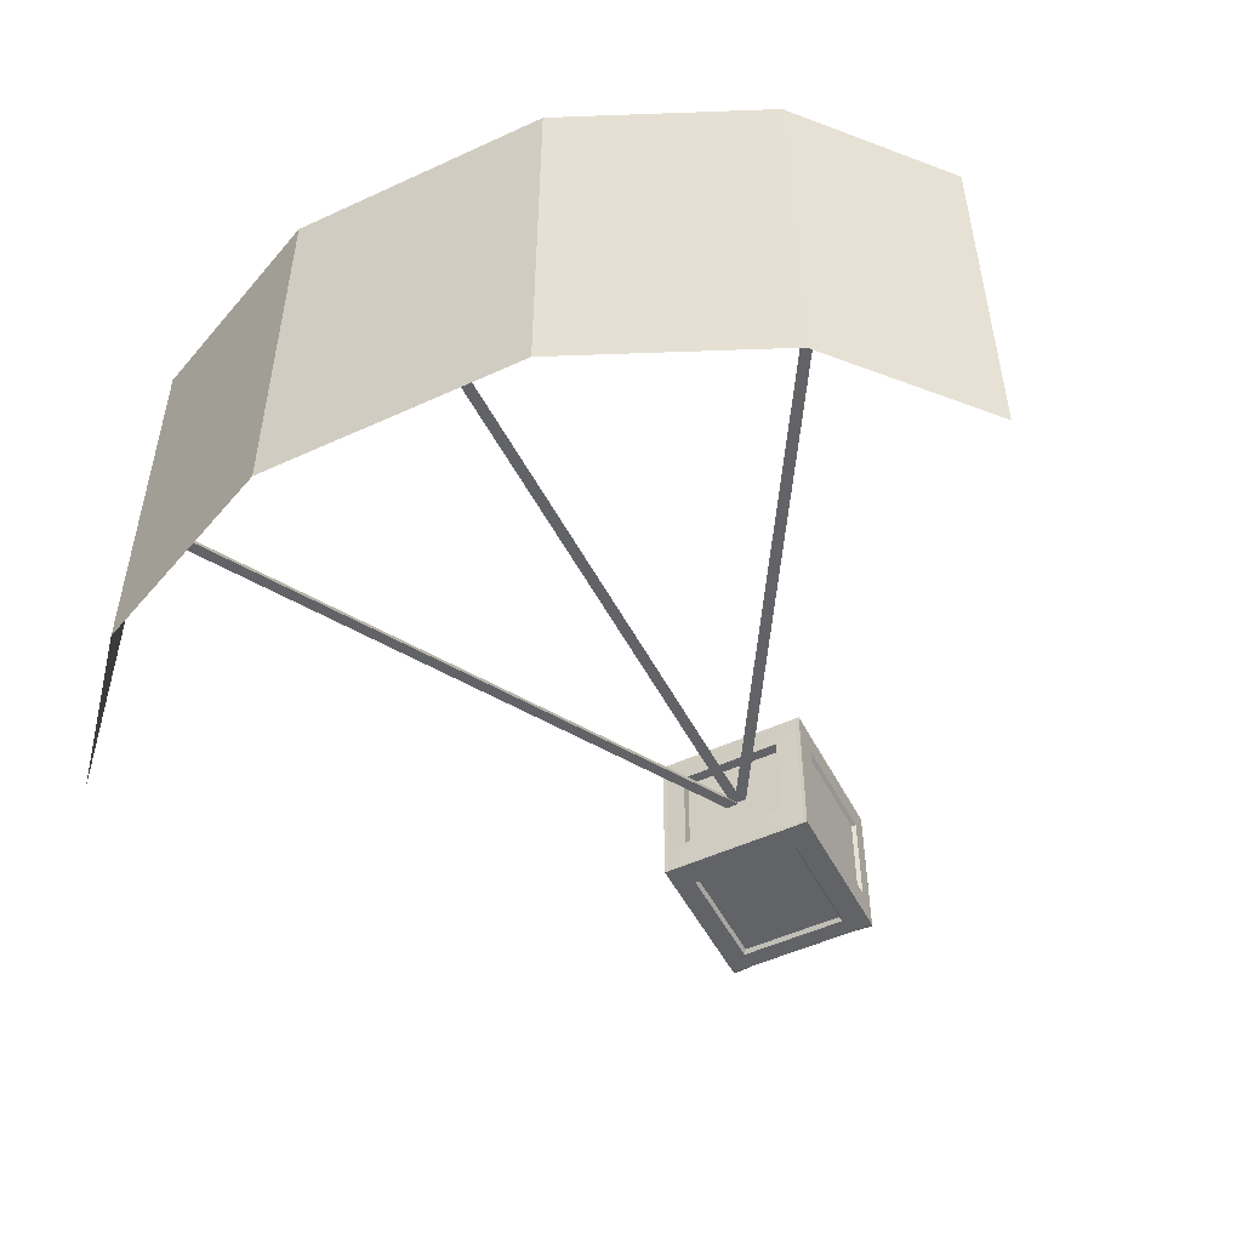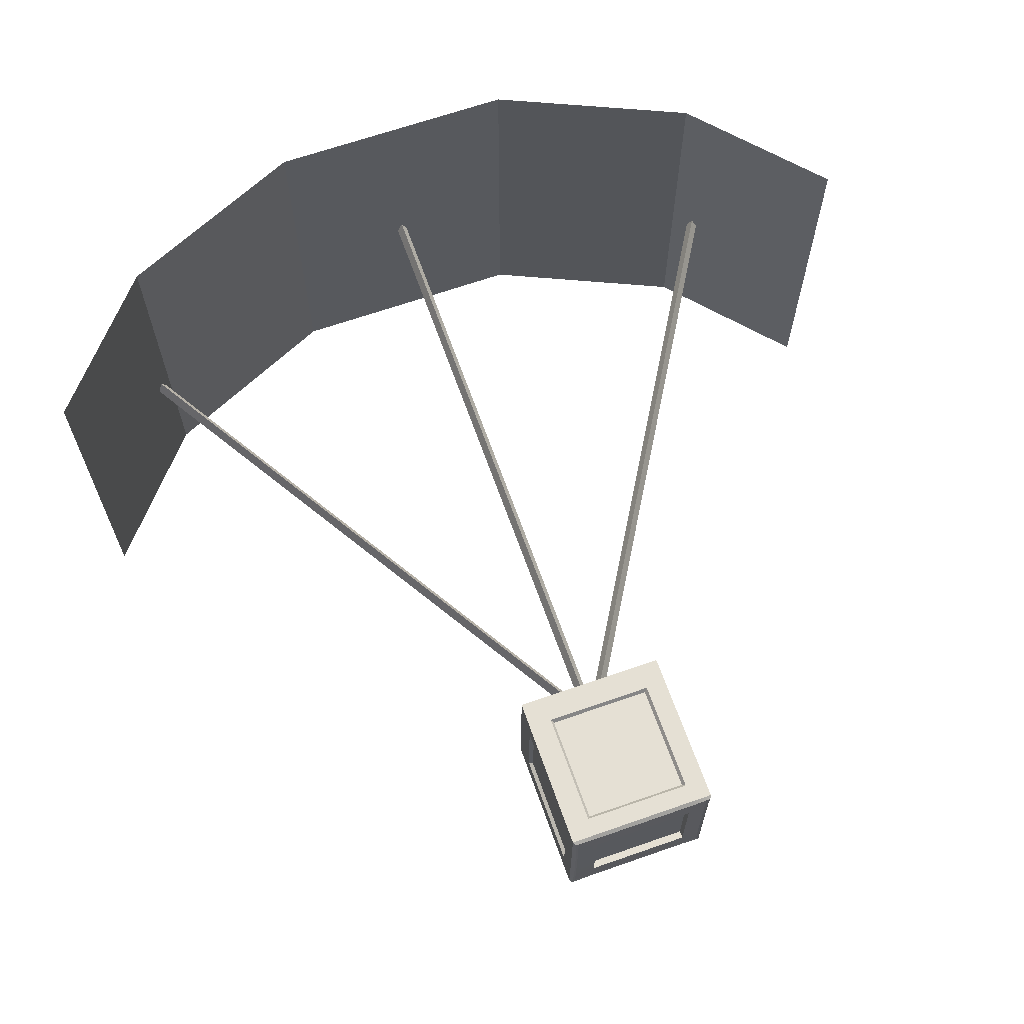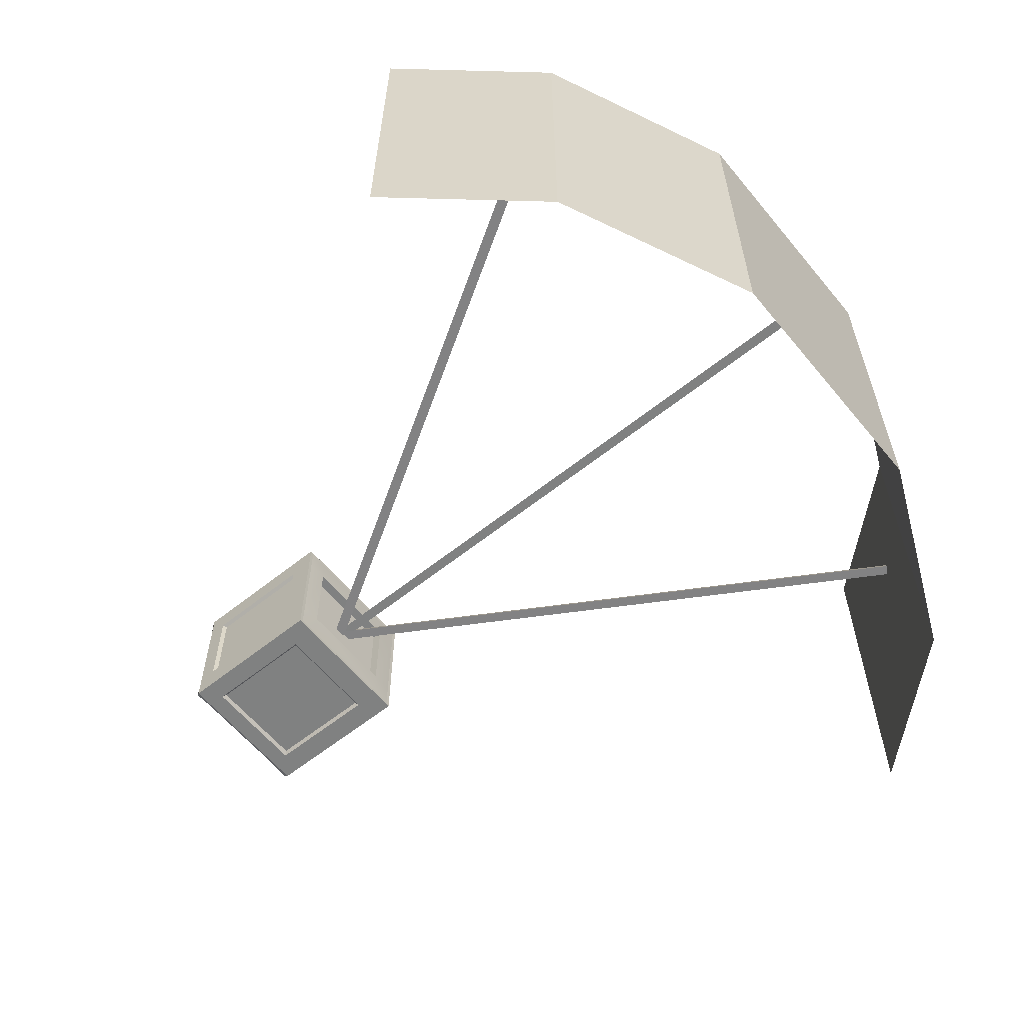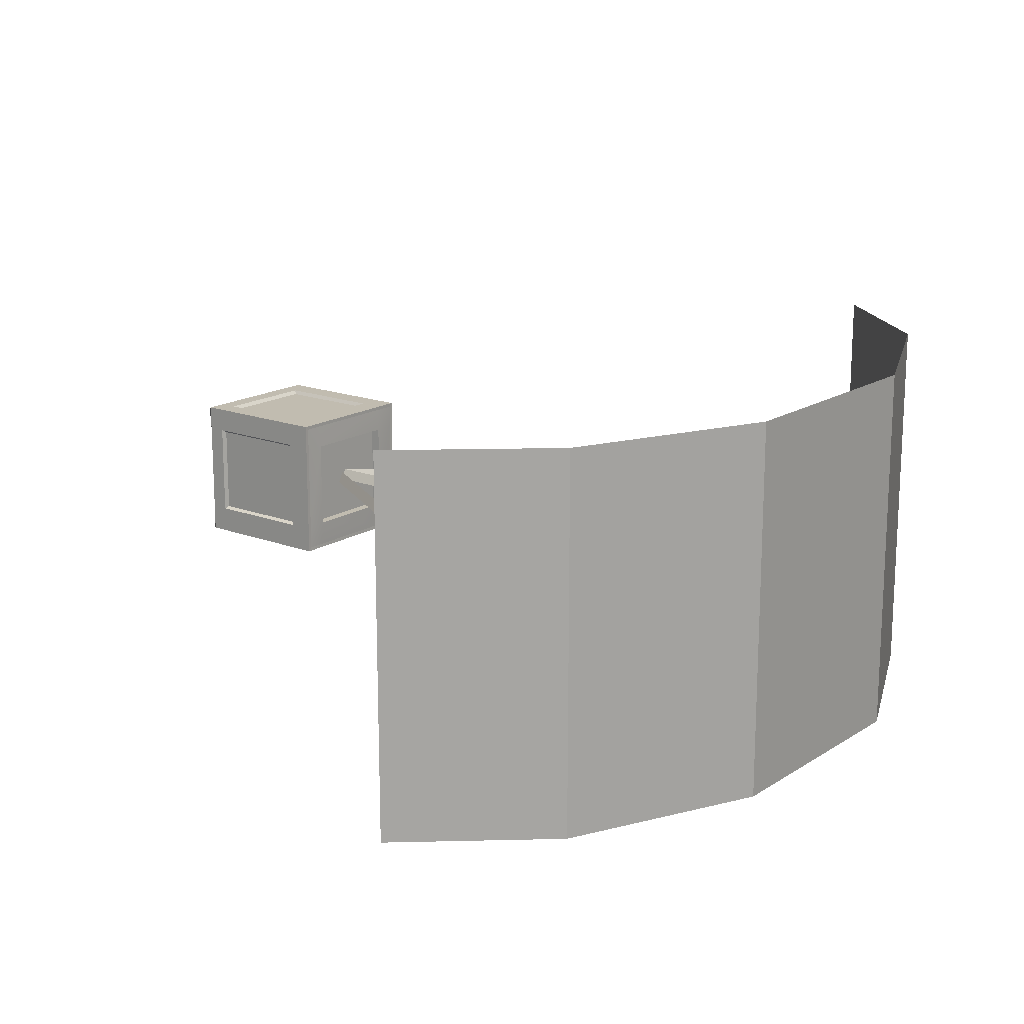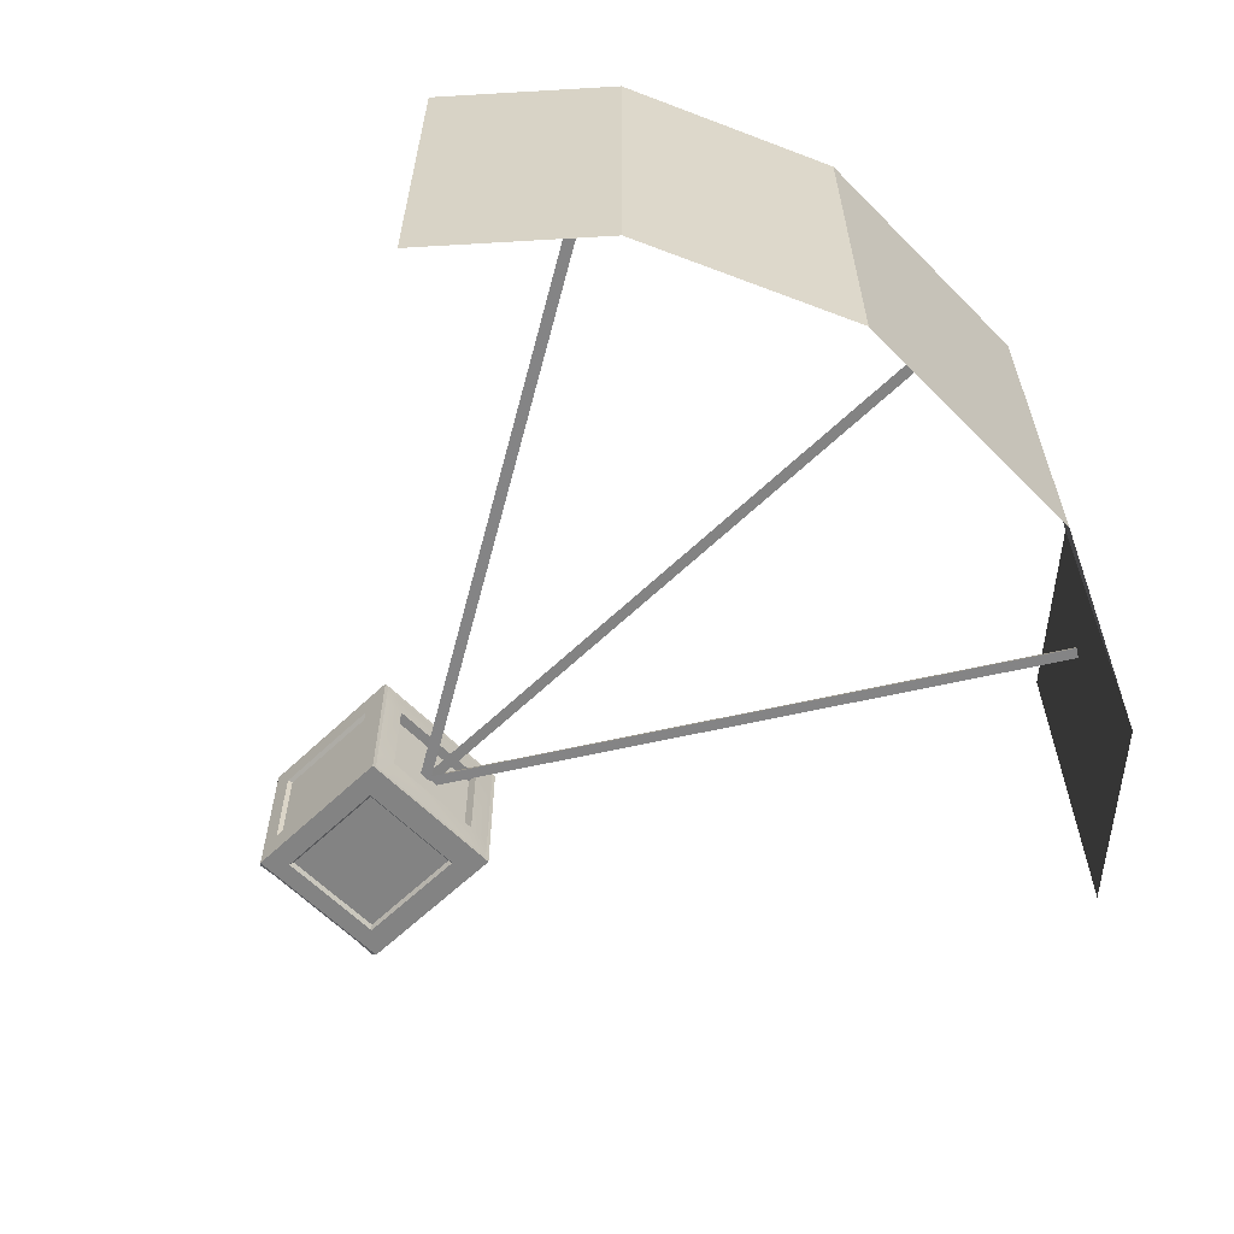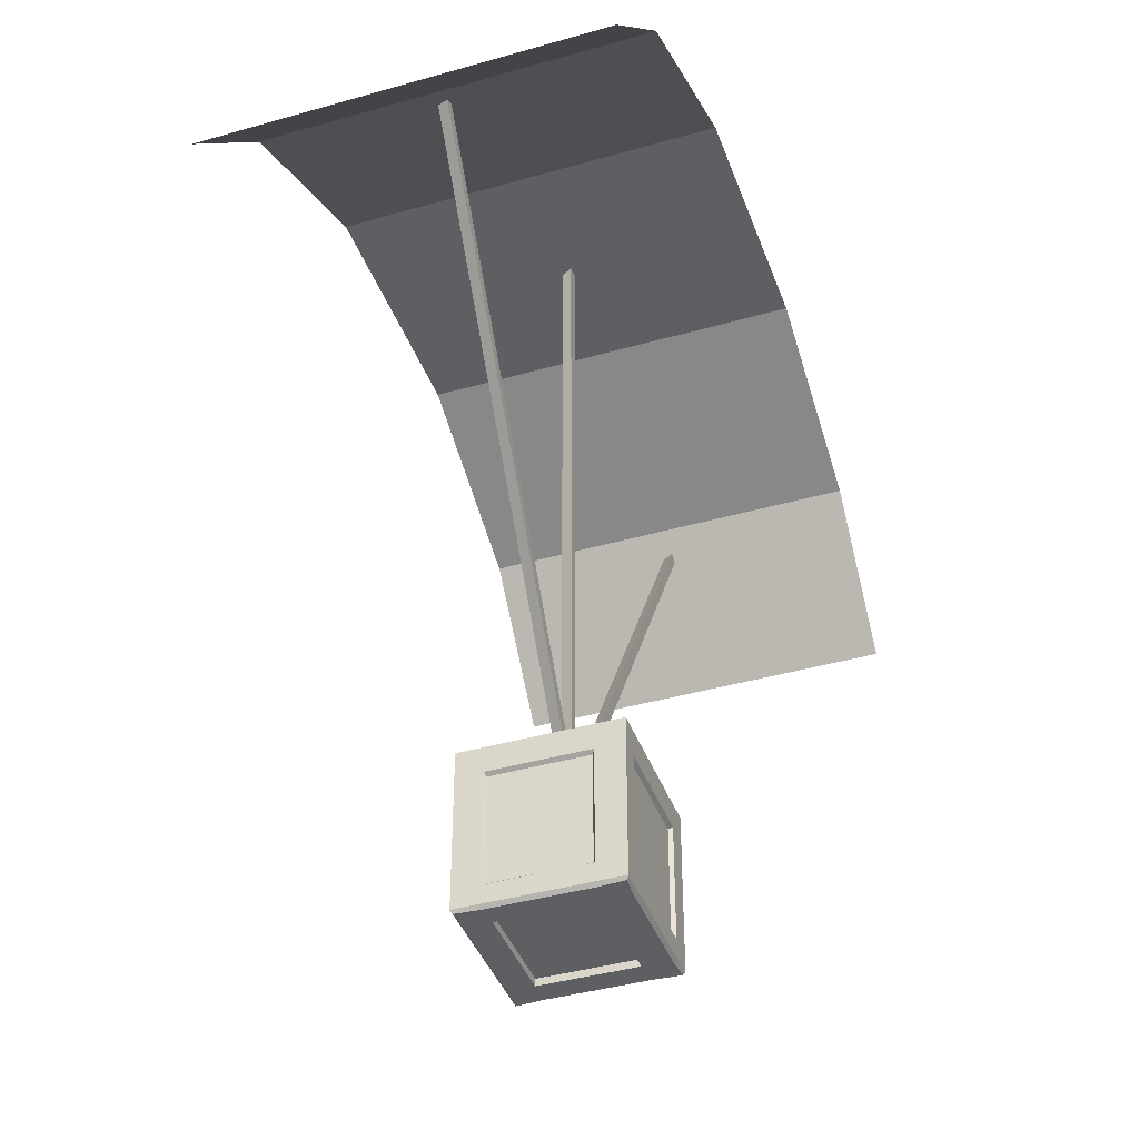
<metadata>
{"format":"obj","ext":"obj","renderer":"f3d","projection":"perspective","resolution":1024,"background":"white","views":[{"elev":-51.0,"azim":-153.3,"up":"+Z"},{"elev":65.7,"azim":-19.4,"up":"+Z"},{"elev":-60.3,"azim":129.3,"up":"+Z"},{"elev":16.5,"azim":128.1,"up":"+Z"},{"elev":-61.0,"azim":134.3,"up":"+Z"},{"elev":-40.9,"azim":109.2,"up":"+Y"}]}
</metadata>
<code>
g default
v -0.5771 71.58 -3.513
v -5.528 74.55 -3.537
v -3.101 73.03 2.243
v 176.9 367 -0.3083
v 172 369.9 -0.3326
v 174.4 368.4 5.447
v -3.069 73.05 -1.602
v 174.4 368.4 1.602
g pCylinder13 dropbox
f 1 2 5 4
f 2 3 6 5
f 3 1 4 6
f 2 1 7
f 3 2 7
f 1 3 7
f 4 5 8
f 5 6 8
f 6 4 8
g default
v 2.888 71.01 -1.923
v -2.888 71.01 -1.923
v 0 71.01 3.845
v 2.888 427.8 -1.923
v -2.888 427.8 -1.923
v 0 427.8 3.845
v 0 71.01 0
v 0 427.8 0
g dropbox pCylinder11
f 9 10 13 12
f 10 11 14 13
f 11 9 12 14
f 10 9 15
f 11 10 15
f 9 11 15
f 12 13 16
f 13 14 16
f 14 12 16
g default
v 230.8 314.1 -102.2
v 169.3 385.3 -102.2
v 66.85 431.7 -102.2
v -66.85 431.7 -102.2
v -169.3 385.3 -102.2
v -230.8 314.1 -102.2
v 230.8 314.1 102.2
v 169.3 385.3 102.2
v 66.85 431.7 102.2
v -66.85 431.7 102.2
v -169.3 385.3 102.2
v -230.8 314.1 102.2
v 230.8 298.7 102.2
v 169.3 364.2 102.2
v 66.85 413.6 102.2
v -66.85 413.6 102.2
v -169.3 364.2 102.2
v -230.8 298.7 102.2
v 230.8 298.7 -102.2
v 169.3 364.2 -102.2
v 66.85 413.6 -102.2
v -66.85 413.6 -102.2
v -169.3 364.2 -102.2
v -230.8 298.7 -102.2
g dropbox pCylinder10
f 17 18 24 23
f 18 19 25 24
f 19 20 26 25
f 20 21 27 26
f 21 22 28 27
f 29 30 36 35
f 30 31 37 36
f 31 32 38 37
f 32 33 39 38
f 33 34 40 39
f 20 19 37 38
f 21 20 38 39
f 22 21 39 40
f 19 18 36 37
f 18 17 35 36
f 17 23 29 35
f 28 22 40 34
f 27 28 34 33
f 26 27 33 32
f 25 26 32 31
f 24 25 31 30
f 23 24 30 29
g default
v 6.198 74.83 -2
v 1.256 71.84 -2.059
v 3.679 73.3 3.739
v -172.2 369.7 -1.787
v -177.2 366.7 -1.846
v -174.7 368.1 3.952
v 3.711 73.32 -0.1065
v -174.7 368.2 0.1065
g dropbox pCylinder12
f 41 42 45 44
f 42 43 46 45
f 43 41 44 46
f 42 41 47
f 43 42 47
f 41 43 47
f 44 45 48
f 45 46 48
f 46 44 48
g default
v 38.01 72.35 25.16
v 38.01 72.35 -24.03
v -38.01 72.35 -24.03
v -38.01 72.35 25.16
v 38.01 15.53 25.16
v 38.01 15.53 -24.03
v -38.01 15.53 -24.03
v -38.01 15.53 25.16
v 27.62 72.35 -38.01
v 27.62 15.53 -38.01
v 27.62 6.397 -24.03
v 27.62 6.397 25.16
v 27.62 15.53 38.01
v 27.62 72.35 38.01
v 27.62 82.42 25.16
v 27.62 82.42 -24.03
v -26.29 72.35 -38.01
v -26.29 15.53 -38.01
v -26.29 6.397 -24.03
v -26.29 6.397 25.16
v -26.29 15.53 38.01
v -26.29 72.35 38.01
v -26.29 82.42 25.16
v -26.29 82.42 -24.03
v -40.03 73.83 -40.03
v -40.03 73.83 -25.3
v -40.03 84.44 -25.3
v -40.03 84.44 -40.03
v 40.03 84.44 -40.03
v 40.03 84.44 -25.3
v 40.03 73.83 -25.3
v 40.03 73.83 -40.03
v -40.03 73.83 40.03
v -27.68 73.83 40.03
v -27.68 84.44 40.03
v -40.03 84.44 40.03
v -27.68 73.83 -40.03
v -27.68 84.44 -40.03
v 40.03 84.44 26.49
v 40.03 73.83 26.49
v -40.03 73.83 26.49
v -40.03 84.44 26.49
v 40.03 84.44 40.03
v 40.03 73.83 40.03
v 40.03 13.99 40.03
v 40.03 13.99 26.49
v 40.03 13.99 -25.3
v 40.03 13.99 -40.03
v -27.68 13.99 -40.03
v -40.03 13.99 -40.03
v -40.03 13.99 -25.3
v -40.03 13.99 26.49
v -40.03 13.99 40.03
v -27.68 13.99 40.03
v 40.03 4.378 40.03
v 40.03 4.378 26.49
v 40.03 4.378 -25.3
v 40.03 4.378 -40.03
v -27.68 4.378 -40.03
v -40.03 4.378 -40.03
v -40.03 4.378 -25.3
v -40.03 4.378 26.49
v -40.03 4.378 40.03
v -27.68 4.378 40.03
v 29.09 73.83 -40.03
v 29.09 84.44 -40.03
v 29.09 13.99 -40.03
v 29.09 4.378 -40.03
v 29.09 4.378 40.03
v 29.09 13.99 40.03
v 29.09 73.83 40.03
v 29.09 84.44 40.03
v -38.01 87.36 -38.01
v -38.01 87.36 -24.03
v -26.29 87.84 -24.03
v -26.29 87.36 -38.01
v -38.01 87.36 25.16
v -26.29 87.84 25.16
v -38.01 87.36 38.01
v -26.29 87.36 38.01
v 27.62 87.84 25.16
v 38.01 87.36 25.16
v 27.62 87.36 38.01
v 38.01 87.36 38.01
v 27.62 87.84 -24.03
v 38.01 87.36 -24.03
v 27.62 87.36 -38.01
v 38.01 87.36 -38.01
v -40.03 87.41 -40.03
v -40.03 87.41 -25.3
v 40.03 87.41 -25.3
v 40.03 87.41 -40.03
v -40.03 87.41 40.03
v -27.68 87.41 40.03
v -27.68 87.41 -40.03
v 40.03 87.41 26.49
v -40.03 87.41 26.49
v 40.03 87.41 40.03
v 29.09 87.41 -40.03
v 29.09 87.41 40.03
v -26.29 2.798 -37.04
v -26.29 2.587 -24.03
v -37.04 2.798 -24.03
v -37.25 2.845 -37.25
v -26.29 2.587 25.16
v -37.04 2.798 25.16
v -26.29 2.798 37.04
v -37.25 2.845 37.25
v 37.25 2.845 -37.25
v 37.04 2.798 -24.03
v 27.62 2.587 -24.03
v 27.62 2.798 -37.04
v 27.62 2.587 25.16
v 37.04 2.798 25.16
v 27.62 2.798 37.04
v 37.25 2.845 37.25
v 38.23 2.58 26.49
v 39.13 2.58 39.13
v 38.23 2.58 -25.3
v 39.13 2.58 -39.13
v -39.13 2.58 -39.13
v -27.68 2.58 -38.23
v -38.23 2.58 -25.3
v -38.23 2.58 26.49
v -39.13 2.58 39.13
v -27.68 2.58 38.23
v 29.09 2.58 -38.23
v 29.09 2.58 38.23
g dropbox pCube4
f 73 74 75 76
f 121 122 123 124
f 77 78 79 80
f 149 150 151 152
f 81 82 83 84
f 85 73 76 86
f 78 87 88 79
f 151 150 153 154
f 75 74 89 90
f 123 122 125 126
f 87 91 92 88
f 154 153 155 156
f 90 89 81 84
f 126 125 127 128
f 88 92 93 94
f 50 49 53 54
f 80 79 95 96
f 97 98 73 85
f 98 99 74 73
f 52 51 55 56
f 81 89 100 101
f 101 102 82 81
f 94 93 103 104
f 95 94 104 105
f 96 95 105 106
f 107 108 98 97
f 108 109 99 98
f 100 99 109 110
f 101 100 110 111
f 111 112 102 101
f 80 113 114 77
f 96 115 113 80
f 106 116 115 96
f 157 158 159 160
f 161 159 158 162
f 163 161 162 164
f 118 117 103 93
f 119 118 93 92
f 120 119 92 91
f 130 129 131 132
f 134 133 129 130
f 135 133 134 136
f 113 85 86 114
f 58 66 65 57
f 116 107 97 115
f 160 159 150 149
f 68 67 59 60
f 155 153 161 163
f 102 112 117 118
f 70 69 61 62
f 83 82 119 120
f 129 126 128 131
f 64 72 71 63
f 124 123 133 135
f 122 121 137 138
f 136 134 139 140
f 128 127 141 142
f 121 124 143 137
f 134 130 144 139
f 49 50 79 88
f 51 52 89 74
f 125 122 138 145
f 130 132 146 144
f 127 125 145 141
f 53 49 88 94
f 50 54 95 79
f 65 66 97 85
f 55 51 74 99
f 52 56 100 89
f 69 70 82 102
f 164 162 165 166
f 54 53 94 95
f 162 158 167 165
f 158 157 168 167
f 149 152 169 170
f 152 151 171 169
f 56 55 99 100
f 151 154 172 171
f 154 156 173 172
f 156 155 174 173
f 135 136 140 147
f 58 57 113 115
f 157 160 175 168
f 163 164 166 176
f 62 61 118 119
f 132 131 148 146
f 57 65 85 113
f 124 135 147 143
f 160 149 170 175
f 66 58 115 97
f 155 163 176 174
f 61 69 102 118
f 70 62 119 82
f 131 128 142 148
f 71 72 123 126
f 64 63 129 133
f 63 71 126 129
f 72 64 133 123
f 76 75 138 137
f 78 77 140 139
f 84 83 142 141
f 86 76 137 143
f 87 78 139 144
f 75 90 145 138
f 91 87 144 146
f 90 84 141 145
f 77 114 147 140
f 120 91 146 148
f 114 86 143 147
f 83 120 148 142
f 67 68 153 150
f 60 59 159 161
f 59 67 150 159
f 68 60 161 153
f 104 103 166 165
f 105 104 165 167
f 106 105 167 168
f 108 107 170 169
f 109 108 169 171
f 110 109 171 172
f 111 110 172 173
f 112 111 173 174
f 116 106 168 175
f 103 117 176 166
f 107 116 175 170
f 117 112 174 176

</code>
